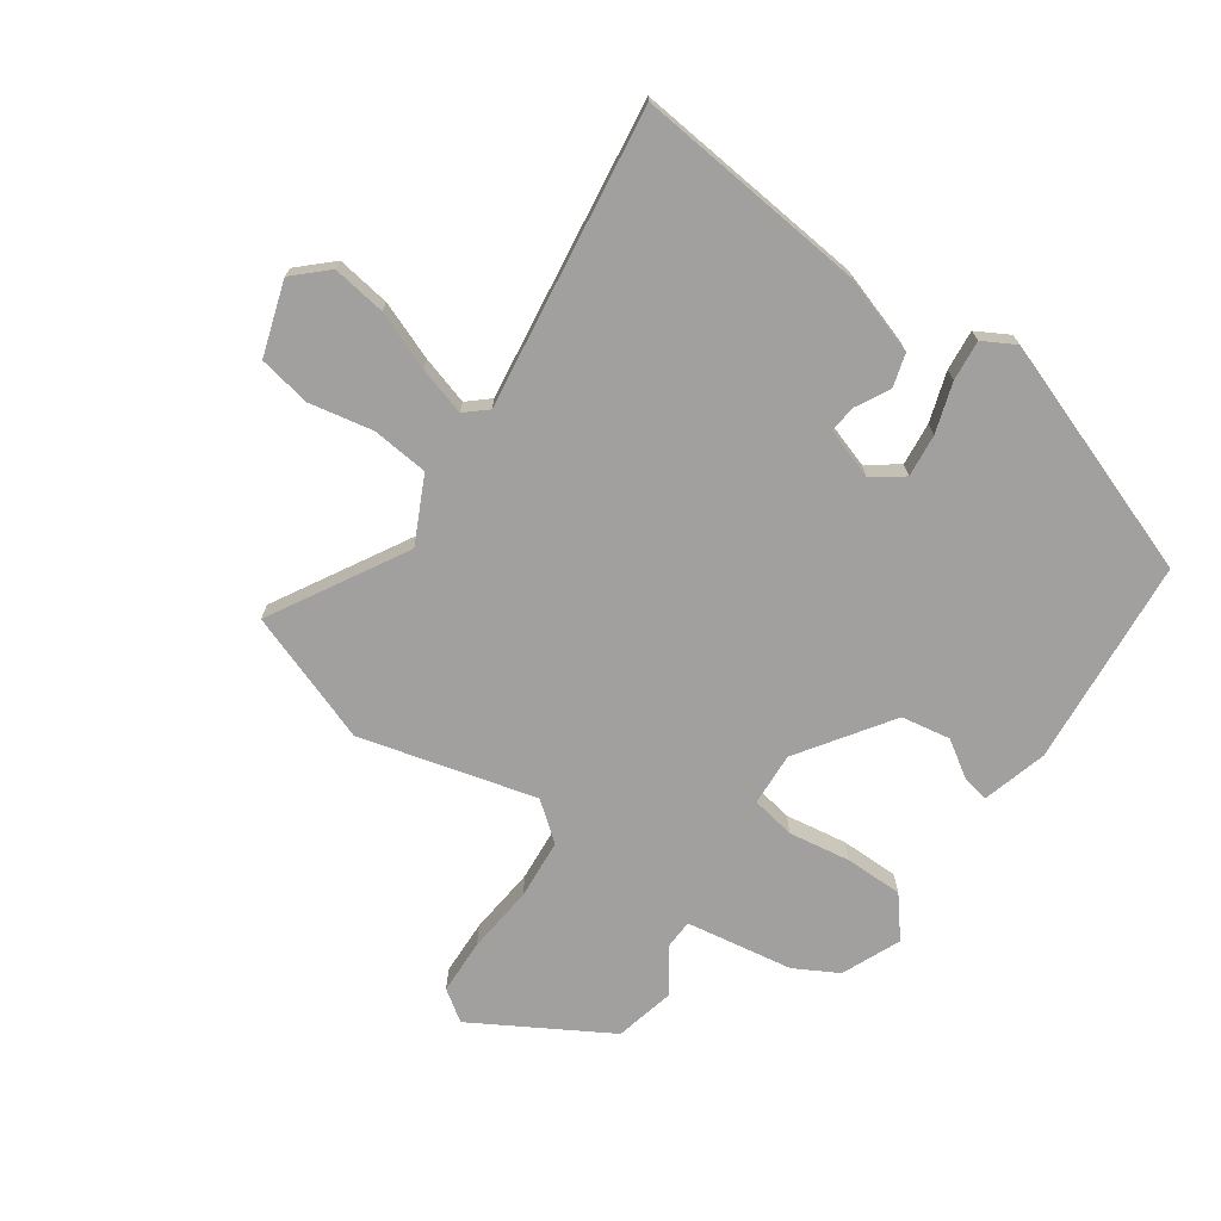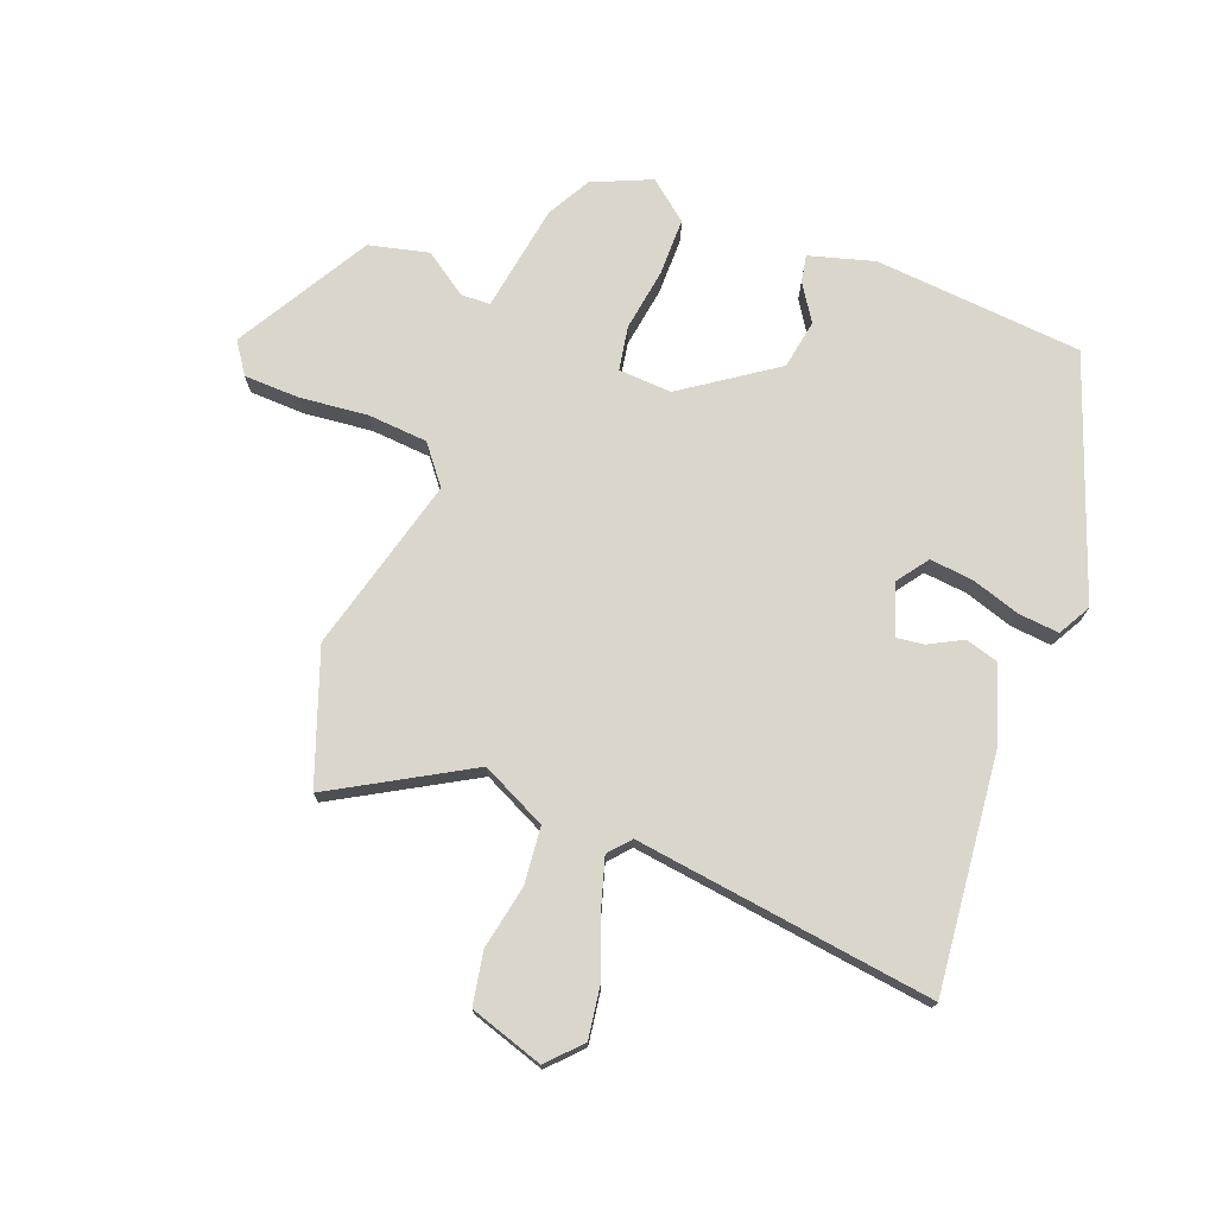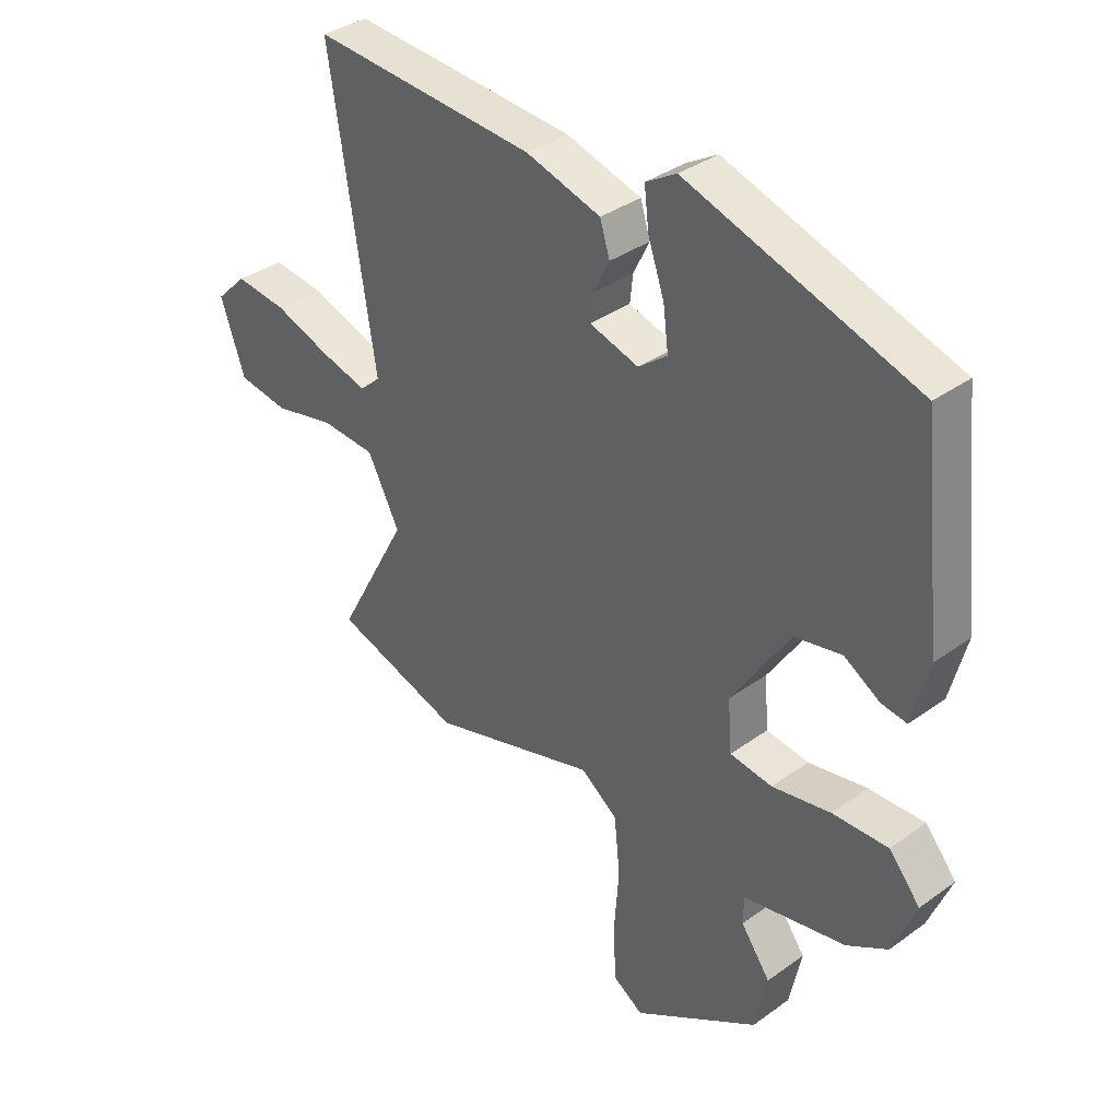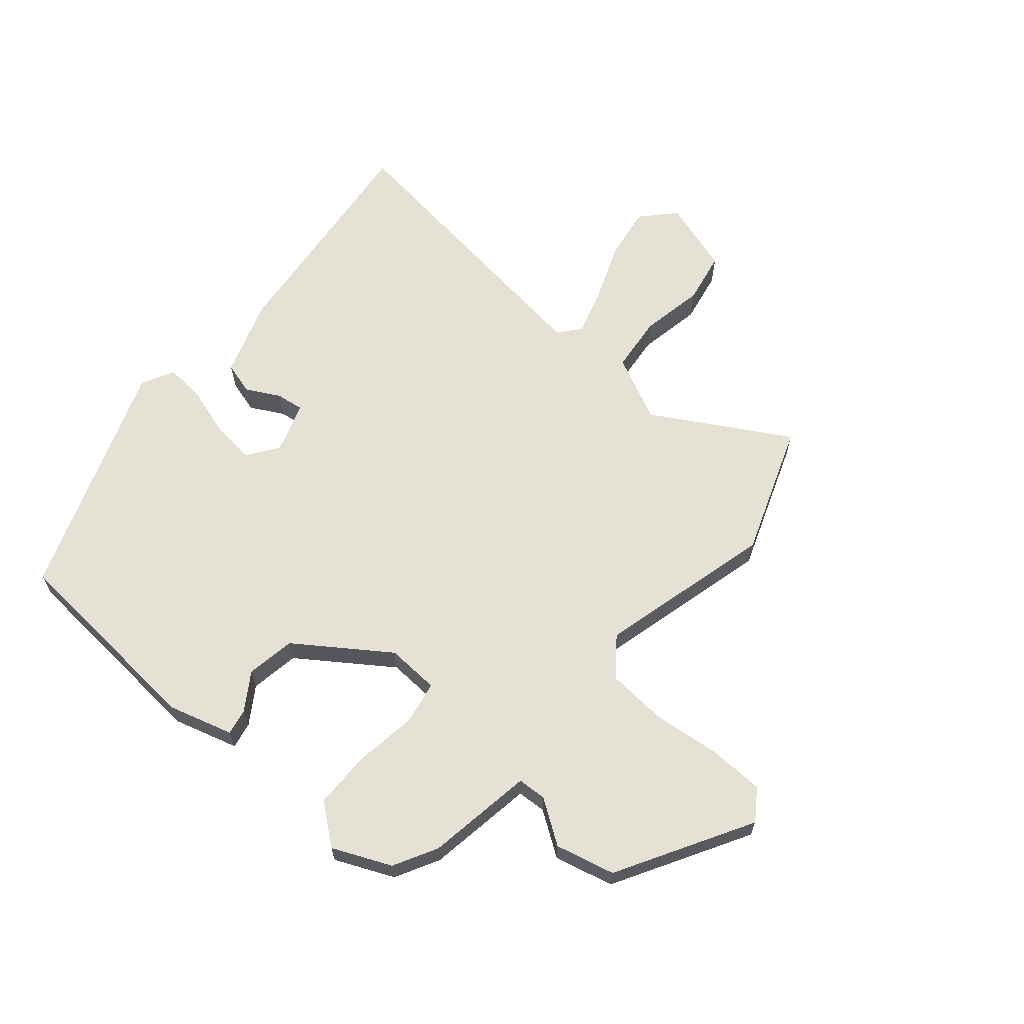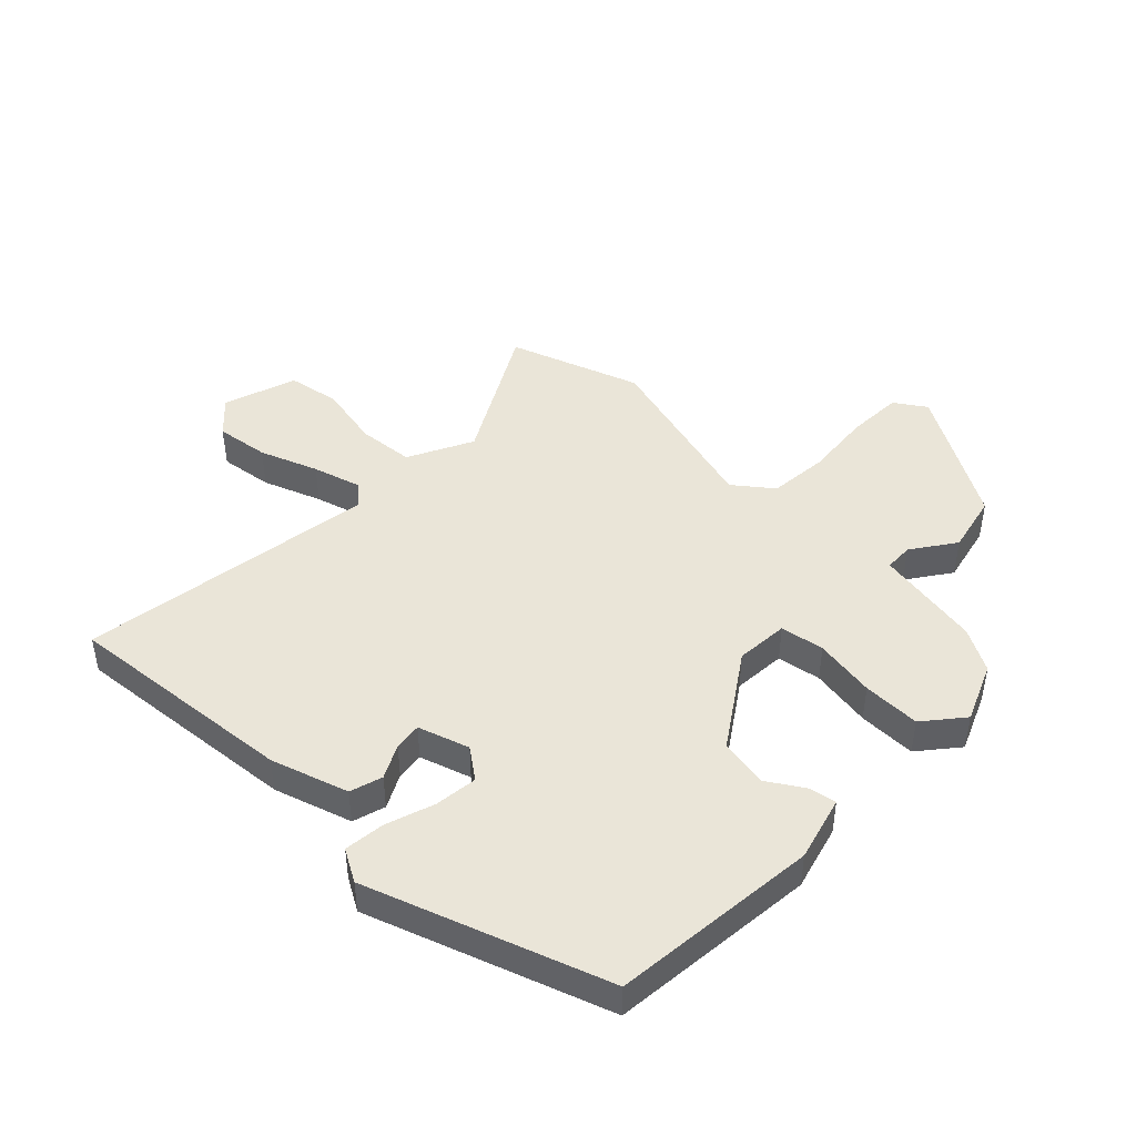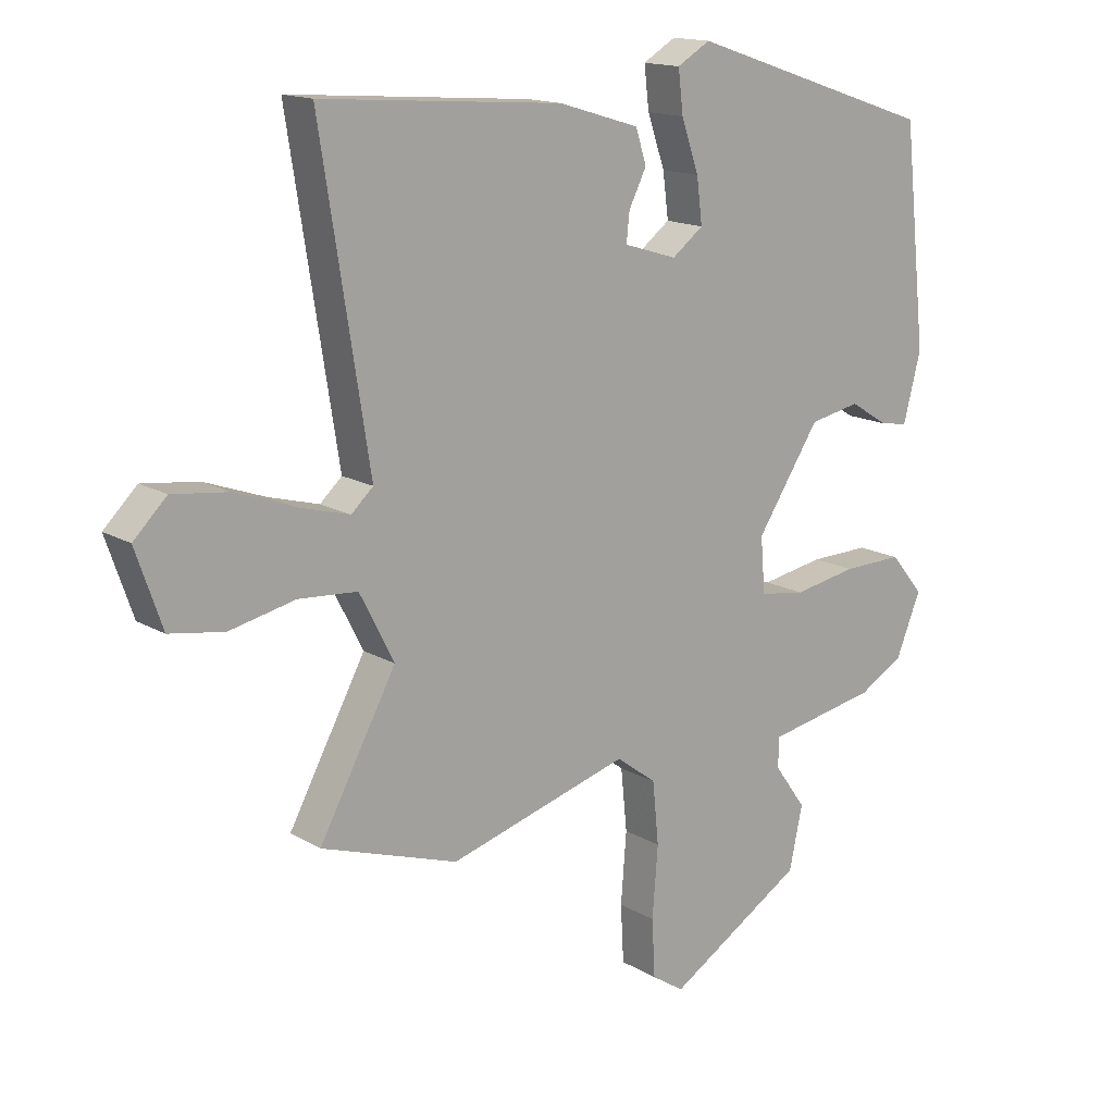
<metadata>
{"format":"obj","ext":"obj","renderer":"f3d","projection":"perspective","resolution":1024,"background":"white","views":[{"elev":-71.8,"azim":-36.1,"up":"+Y"},{"elev":73.8,"azim":-70.4,"up":"+Y"},{"elev":35.4,"azim":46.2,"up":"+Z"},{"elev":64.4,"azim":128.8,"up":"+Y"},{"elev":45.4,"azim":43.5,"up":"+Y"},{"elev":15.2,"azim":-39.1,"up":"+Z"}]}
</metadata>
<code>
v 0.487 0.07 -0.424
v 0.416 0.07 -0.465
v 0.239 0.07 -0.498
v 0.238 0.07 -0.546
v 0.289 0.07 -0.617
v 0.268 0.07 -0.716
v 0.05 0.07 -0.849
v -0.002 0.07 -0.815
v -0.007 0.07 -0.723
v 0.002 0.07 -0.61
v -0.008 0.07 -0.511
v -0.072 0.07 -0.463
v -0.361 0.07 -0.546
v -0.58 0.07 -0.473
v -0.457 0.07 -0.246
v -0.512 0.07 -0.139
v -0.606 0.07 -0.132
v -0.711 0.07 -0.155
v -0.798 0.07 -0.141
v -0.84 0.07 -0.02
v -0.787 0.07 0.032
v -0.698 0.07 0.021
v -0.601 0.07 -0.014
v -0.521 0.07 -0.036
v -0.486 0.07 -0.004
v -0.564 0.07 0.489
v -0.178 0.07 0.459
v -0.049 0.07 0.42
v -0.032 0.07 0.366
v -0.06 0.07 0.31
v -0.065 0.07 0.264
v 0.02 0.07 0.238
v 0.07 0.07 0.276
v 0.061 0.07 0.347
v 0.033 0.07 0.428
v 0.025 0.07 0.495
v 0.078 0.07 0.526
v 0.474 0.07 0.394
v 0.511 0.07 0.05
v 0.483 0.07 -0.058
v 0.439 0.07 -0.051
v 0.377 0.07 -0.013
v 0.296 0.07 -0.029
v 0.195 0.07 -0.183
v 0.202 0.07 -0.271
v 0.275 0.07 -0.282
v 0.377 0.07 -0.264
v 0.473 0.07 -0.262
v 0.527 0.07 -0.326
v 0.487 0 -0.424
v 0.416 0 -0.465
v 0.239 0 -0.498
v 0.238 0 -0.546
v 0.289 0 -0.617
v 0.268 0 -0.716
v 0.05 0 -0.849
v -0.002 0 -0.815
v -0.007 0 -0.723
v 0.002 0 -0.61
v -0.008 0 -0.511
v -0.072 0 -0.463
v -0.361 0 -0.546
v -0.58 0 -0.473
v -0.457 0 -0.246
v -0.512 0 -0.139
v -0.606 0 -0.132
v -0.711 0 -0.155
v -0.798 0 -0.141
v -0.84 0 -0.02
v -0.787 0 0.032
v -0.698 0 0.021
v -0.601 0 -0.014
v -0.521 0 -0.036
v -0.486 0 -0.004
v -0.564 0 0.489
v -0.178 0 0.459
v -0.049 0 0.42
v -0.032 0 0.366
v -0.06 0 0.31
v -0.065 0 0.264
v 0.02 0 0.238
v 0.07 0 0.276
v 0.061 0 0.347
v 0.033 0 0.428
v 0.025 0 0.495
v 0.078 0 0.526
v 0.474 0 0.394
v 0.511 0 0.05
v 0.483 0 -0.058
v 0.439 0 -0.051
v 0.377 0 -0.013
v 0.296 0 -0.029
v 0.195 0 -0.183
v 0.202 0 -0.271
v 0.275 0 -0.282
v 0.377 0 -0.264
v 0.473 0 -0.262
v 0.527 0 -0.326
f 1 2 3
f 49 1 3
f 48 49 3
f 47 48 3
f 46 47 3
f 45 46 3
f 40 41 42
f 39 40 42
f 38 39 42
f 37 38 42
f 36 37 42
f 35 36 42
f 34 35 42
f 33 34 42 43
f 32 33 43 44
f 28 29 30
f 27 28 30
f 26 27 30
f 25 26 30
f 24 25 30 31
f 21 22 23
f 20 21 23
f 19 20 23
f 18 19 23
f 17 18 23
f 16 17 23 24
f 32 44 45
f 31 32 45
f 24 31 45
f 16 24 45
f 15 16 45
f 8 9 10
f 7 8 10
f 6 7 10
f 5 6 10
f 4 5 10
f 4 10 11
f 3 4 11 12
f 14 15 45
f 13 14 45
f 12 13 45
f 3 12 45
f 52 51 50
f 52 50 98
f 52 98 97
f 52 97 96
f 52 96 95
f 52 95 94
f 91 90 89
f 91 89 88
f 91 88 87
f 91 87 86
f 91 86 85
f 91 85 84
f 91 84 83
f 92 91 83 82
f 93 92 82 81
f 79 78 77
f 79 77 76
f 79 76 75
f 79 75 74
f 80 79 74 73
f 72 71 70
f 72 70 69
f 72 69 68
f 72 68 67
f 72 67 66
f 73 72 66 65
f 94 93 81
f 94 81 80
f 94 80 73
f 94 73 65
f 94 65 64
f 59 58 57
f 59 57 56
f 59 56 55
f 59 55 54
f 59 54 53
f 60 59 53
f 61 60 53 52
f 94 64 63
f 94 63 62
f 94 62 61
f 94 61 52
f 1 50 51 2
f 2 51 52 3
f 3 52 53 4
f 4 53 54 5
f 5 54 55 6
f 6 55 56 7
f 7 56 57 8
f 8 57 58 9
f 9 58 59 10
f 10 59 60 11
f 11 60 61 12
f 12 61 62 13
f 13 62 63 14
f 14 63 64 15
f 15 64 65 16
f 16 65 66 17
f 17 66 67 18
f 18 67 68 19
f 19 68 69 20
f 20 69 70 21
f 21 70 71 22
f 22 71 72 23
f 23 72 73 24
f 24 73 74 25
f 25 74 75 26
f 26 75 76 27
f 27 76 77 28
f 28 77 78 29
f 29 78 79 30
f 30 79 80 31
f 31 80 81 32
f 32 81 82 33
f 33 82 83 34
f 34 83 84 35
f 35 84 85 36
f 36 85 86 37
f 37 86 87 38
f 38 87 88 39
f 39 88 89 40
f 40 89 90 41
f 41 90 91 42
f 42 91 92 43
f 43 92 93 44
f 44 93 94 45
f 45 94 95 46
f 46 95 96 47
f 47 96 97 48
f 48 97 98 49
f 49 98 50 1

</code>
